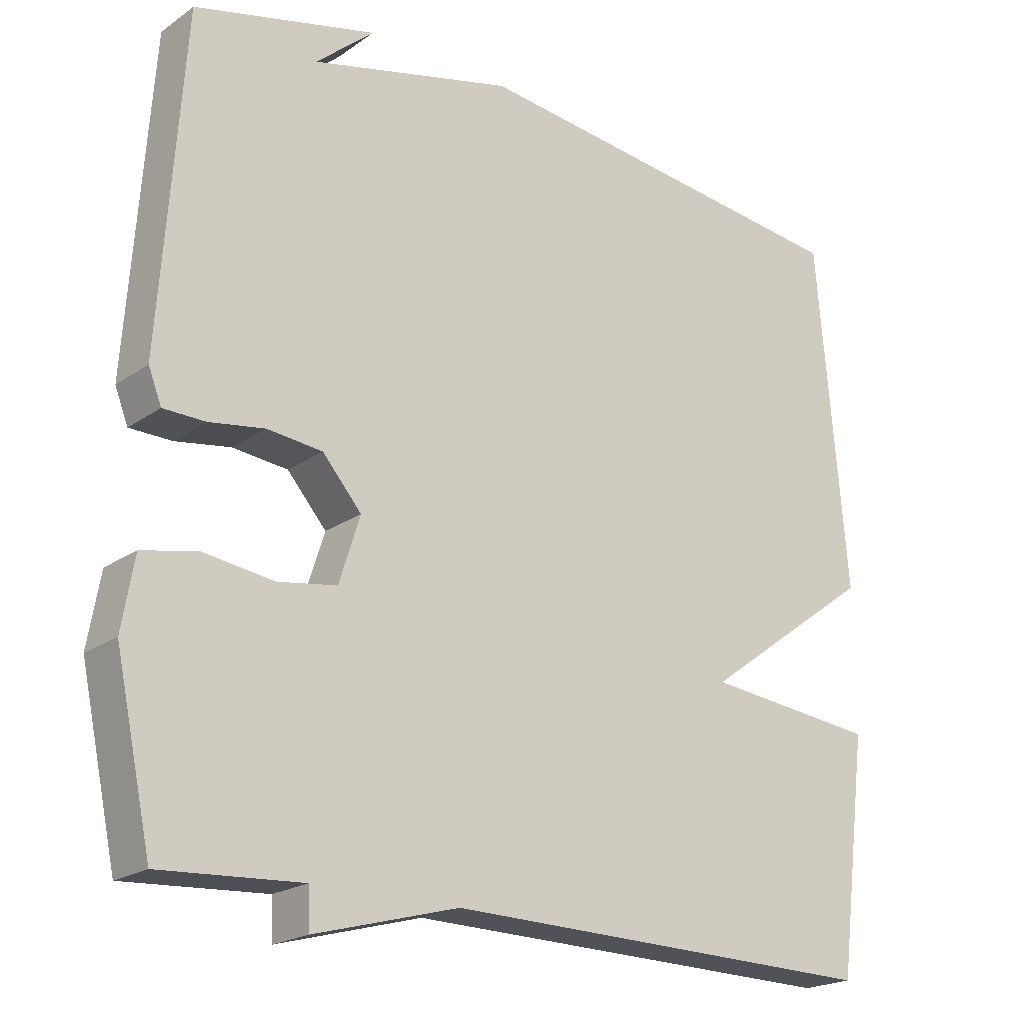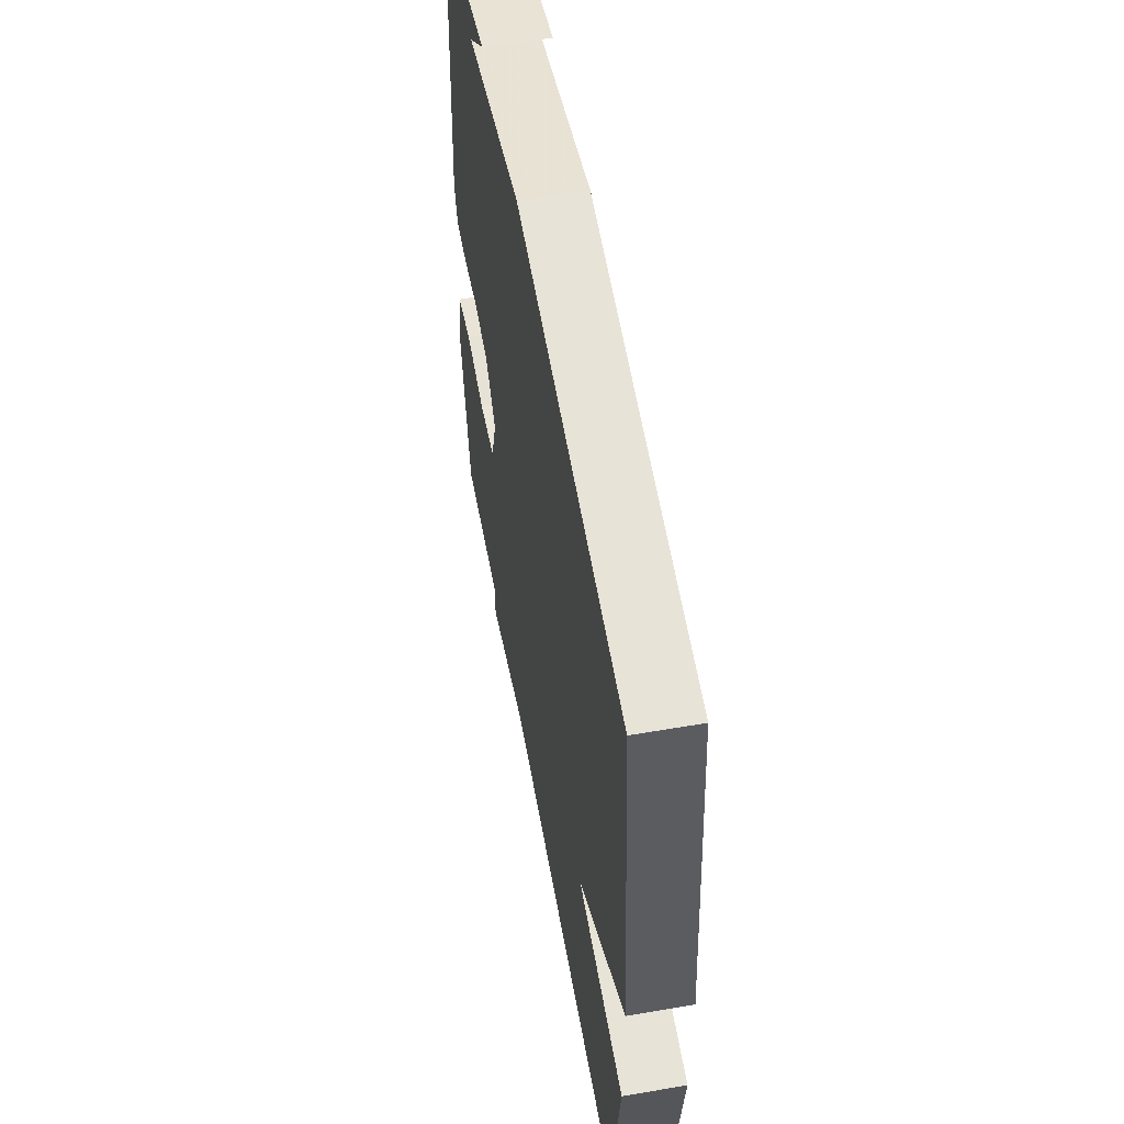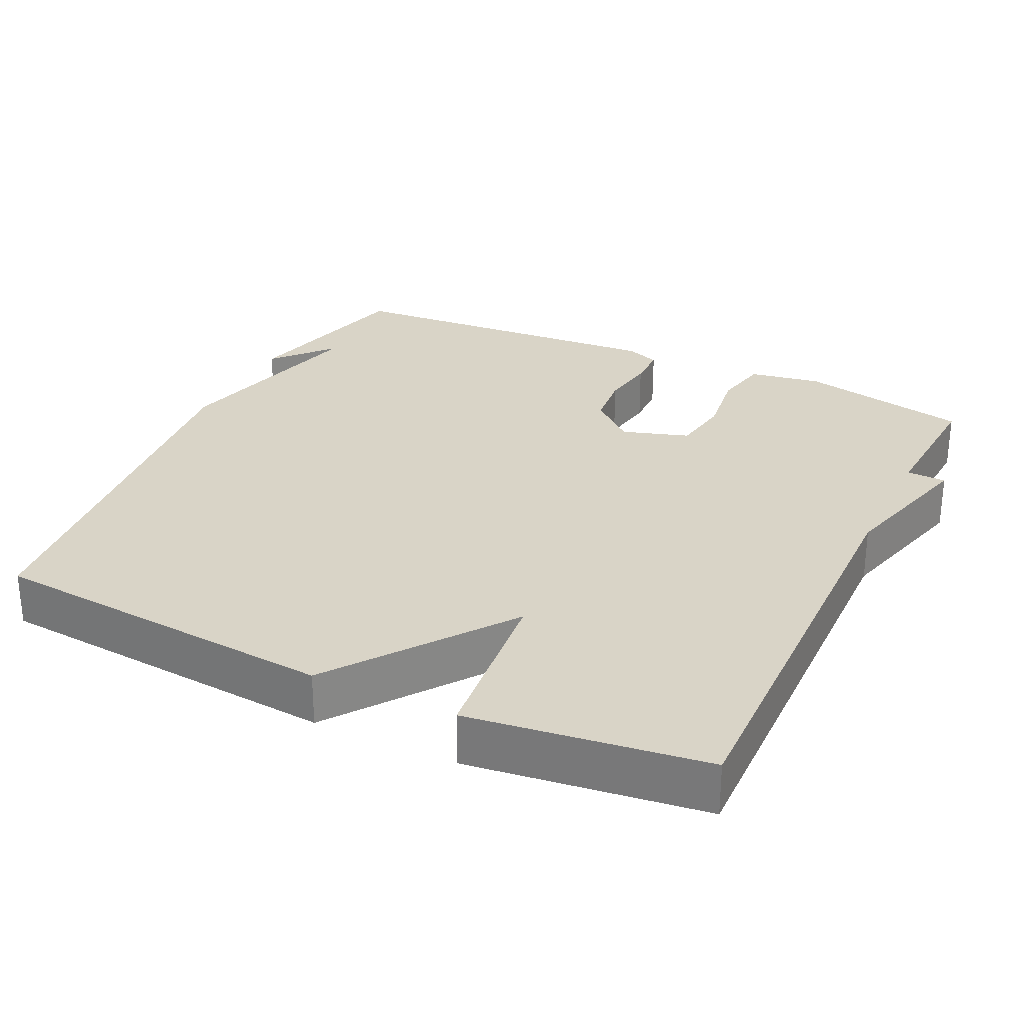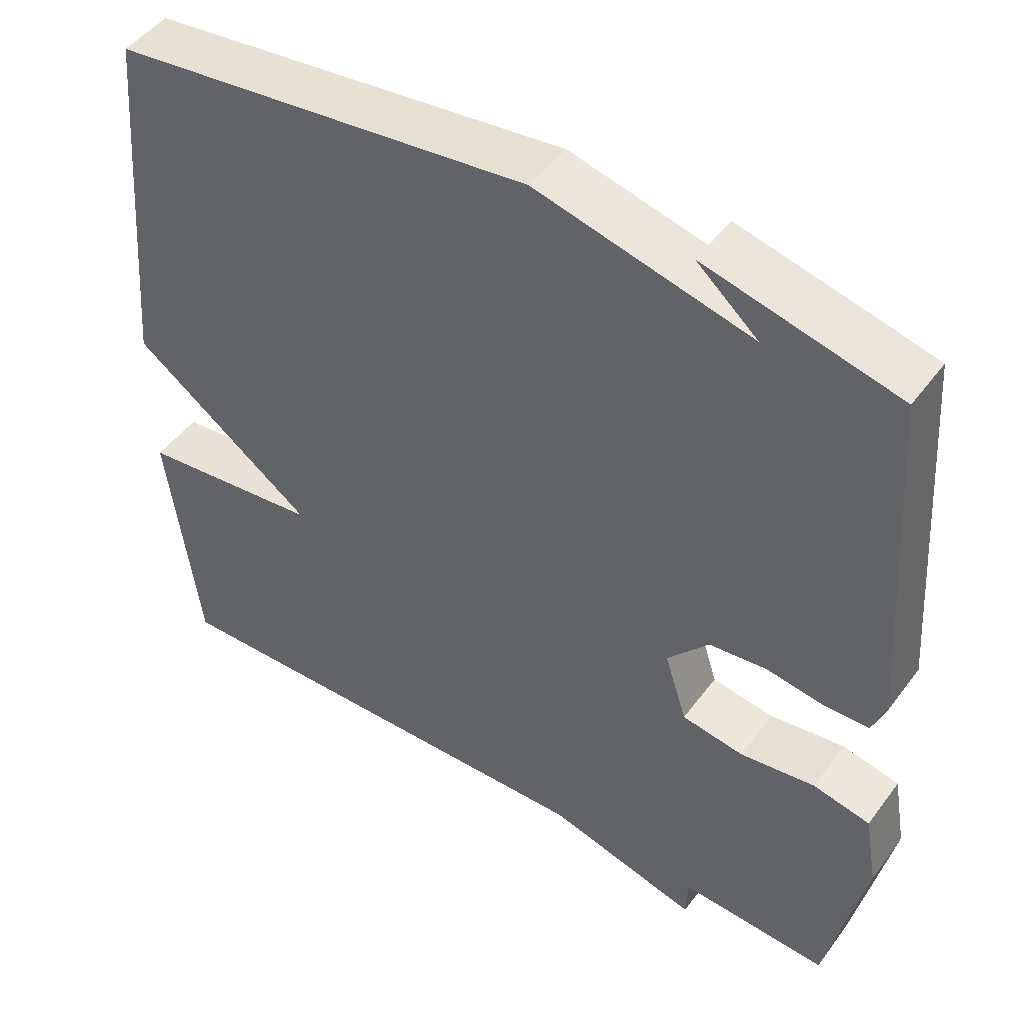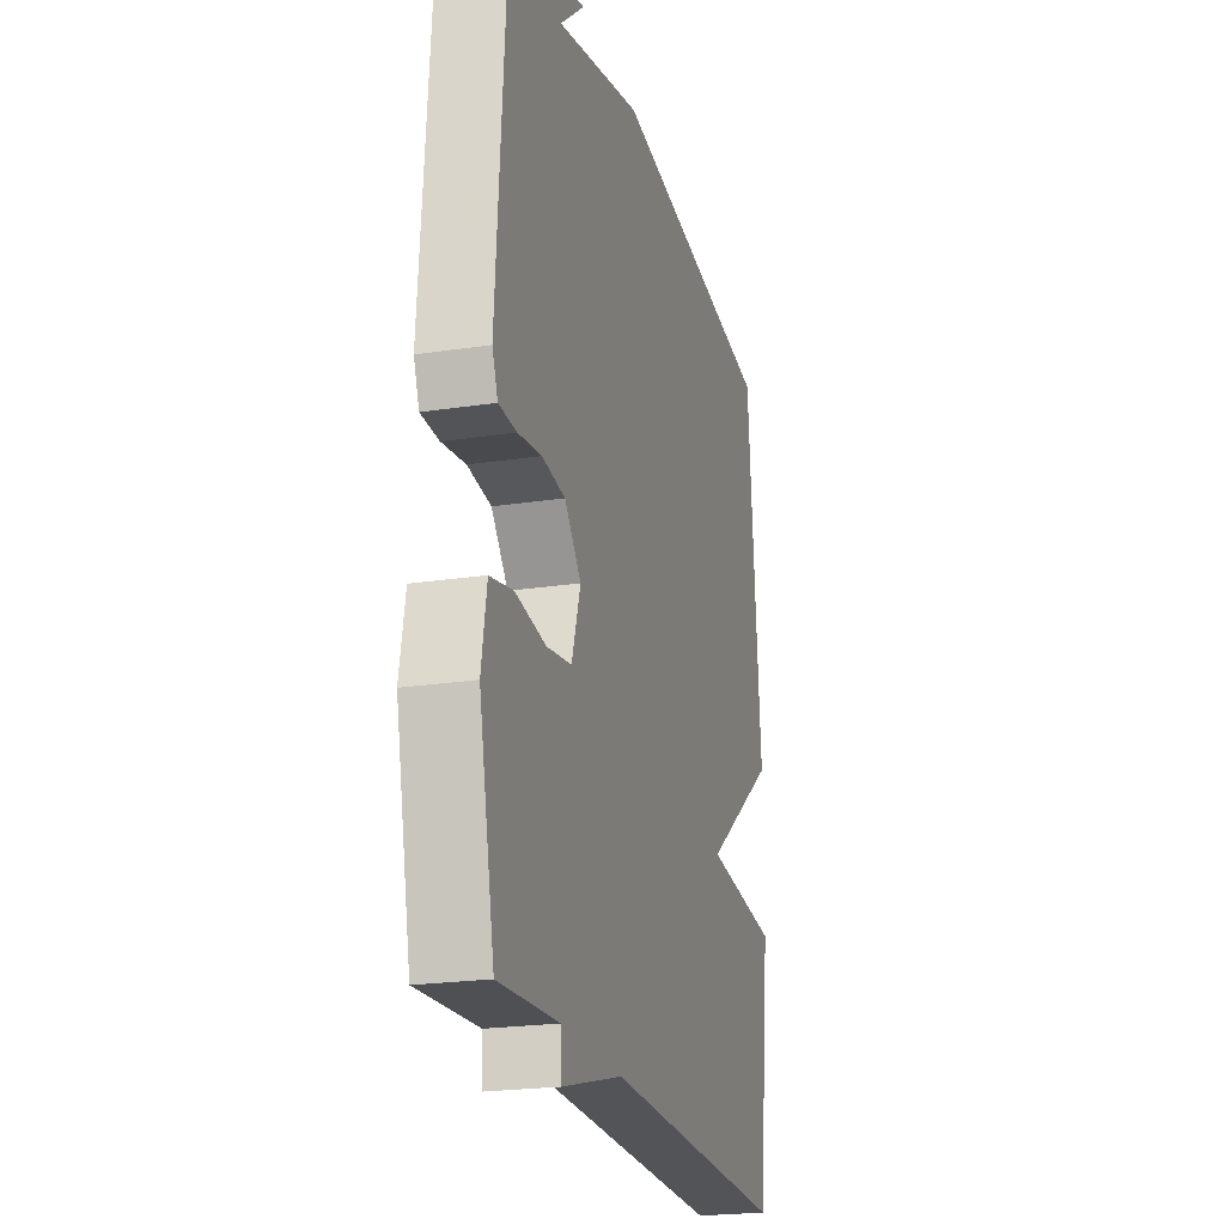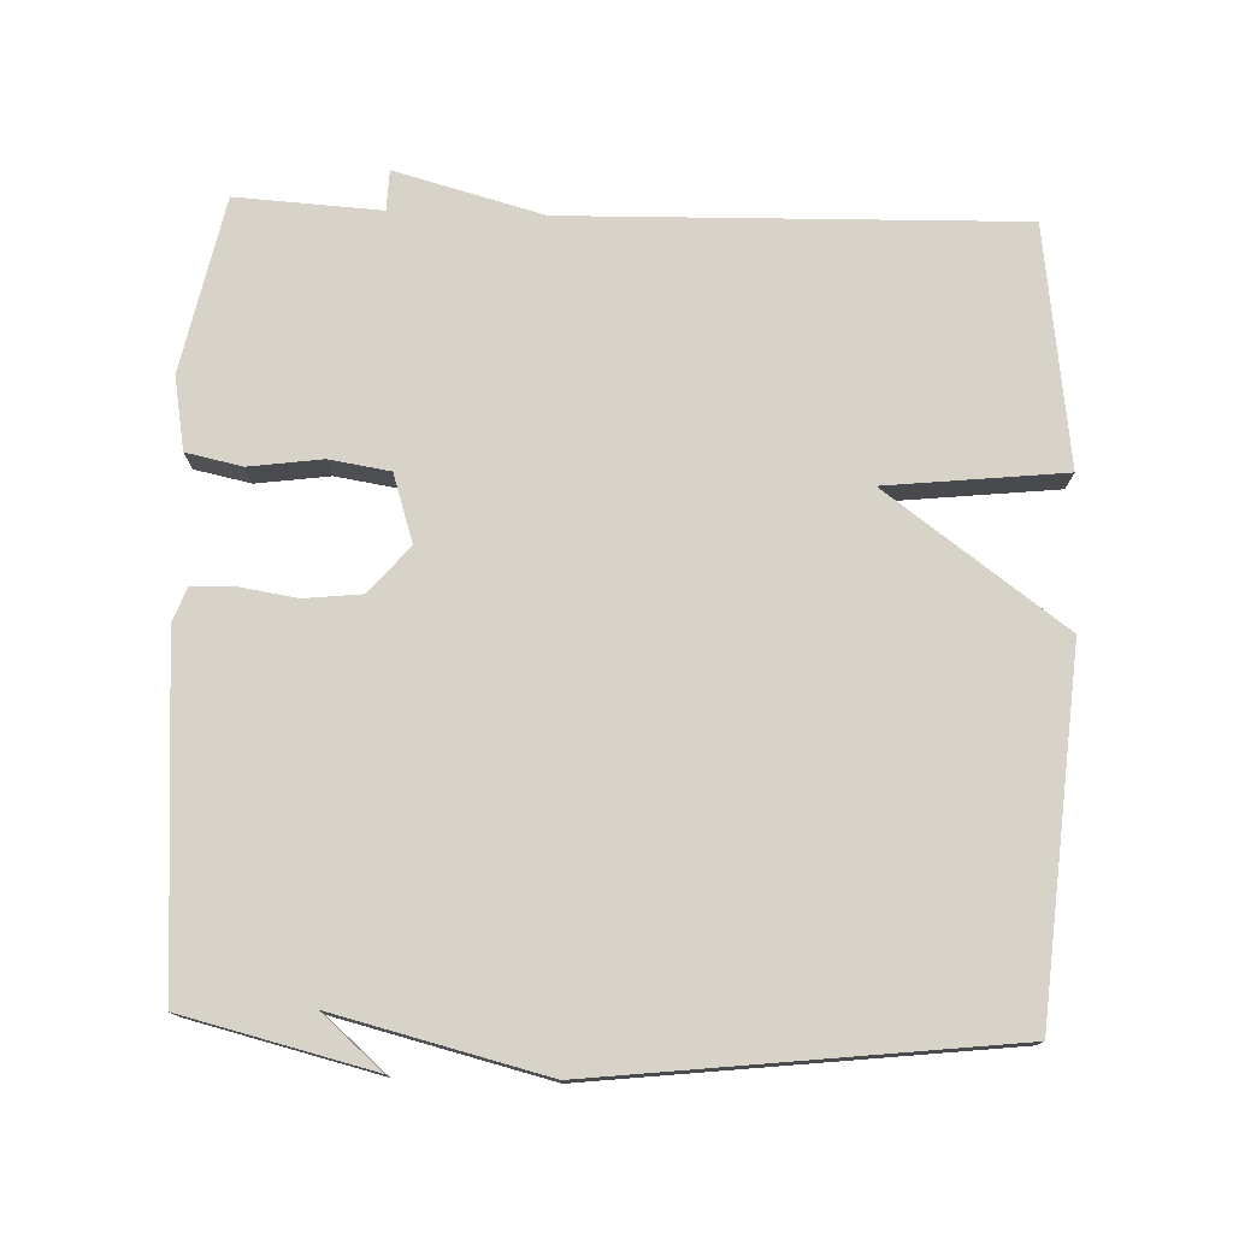
<metadata>
{"format":"obj","ext":"obj","renderer":"f3d","projection":"perspective","resolution":1024,"background":"white","views":[{"elev":-20.7,"azim":-38.8,"up":"+Z"},{"elev":56.3,"azim":79.8,"up":"+Z"},{"elev":28.5,"azim":115.6,"up":"+Y"},{"elev":47.3,"azim":-145.4,"up":"+Z"},{"elev":-22.1,"azim":-75.1,"up":"+Z"},{"elev":76.2,"azim":1.9,"up":"+Y"}]}
</metadata>
<code>
v 0.5 0.07 0.5
v 0.541 0.07 0.022
v 0.302 0.07 -0.153
v 0.541 0.07 -0.178
v 0.5 0.07 -0.5
v -0.106 0.07 -0.488
v -0.304 0.07 -0.542
v -0.306 0.07 -0.488
v -0.5 0.07 -0.5
v -0.55 0.07 -0.266
v -0.533 0.07 -0.168
v -0.458 0.07 -0.152
v -0.36 0.07 -0.165
v -0.279 0.07 -0.152
v -0.25 0.07 -0.061
v -0.304 0.07 0.001
v -0.38 0.07 0.009
v -0.456 0.07 -0.003
v -0.514 0.07 -0.002
v -0.532 0.07 0.044
v -0.5 0.07 0.5
v -0.249 0.07 0.562
v -0.329 0.07 0.492
v -0.049 0.07 0.562
v 0.5 0 0.5
v 0.541 0 0.022
v 0.302 0 -0.153
v 0.541 0 -0.178
v 0.5 0 -0.5
v -0.106 0 -0.488
v -0.304 0 -0.542
v -0.306 0 -0.488
v -0.5 0 -0.5
v -0.55 0 -0.266
v -0.533 0 -0.168
v -0.458 0 -0.152
v -0.36 0 -0.165
v -0.279 0 -0.152
v -0.25 0 -0.061
v -0.304 0 0.001
v -0.38 0 0.009
v -0.456 0 -0.003
v -0.514 0 -0.002
v -0.532 0 0.044
v -0.5 0 0.5
v -0.249 0 0.562
v -0.329 0 0.492
v -0.049 0 0.562
f 1 2 3
f 24 1 3
f 23 24 3
f 21 22 23
f 20 21 23
f 19 20 23
f 18 19 23
f 17 18 23
f 16 17 23
f 15 16 23 3
f 14 15 3
f 4 5 6
f 3 4 6
f 14 3 6
f 13 14 6
f 11 12 13
f 10 11 13
f 9 10 13
f 8 9 13
f 8 13 6
f 6 7 8
f 27 26 25
f 27 25 48
f 27 48 47
f 47 46 45
f 47 45 44
f 47 44 43
f 47 43 42
f 47 42 41
f 47 41 40
f 27 47 40 39
f 27 39 38
f 30 29 28
f 30 28 27
f 30 27 38
f 30 38 37
f 37 36 35
f 37 35 34
f 37 34 33
f 37 33 32
f 30 37 32
f 32 31 30
f 1 25 26 2
f 2 26 27 3
f 3 27 28 4
f 4 28 29 5
f 5 29 30 6
f 6 30 31 7
f 7 31 32 8
f 8 32 33 9
f 9 33 34 10
f 10 34 35 11
f 11 35 36 12
f 12 36 37 13
f 13 37 38 14
f 14 38 39 15
f 15 39 40 16
f 16 40 41 17
f 17 41 42 18
f 18 42 43 19
f 19 43 44 20
f 20 44 45 21
f 21 45 46 22
f 22 46 47 23
f 23 47 48 24
f 24 48 25 1

</code>
